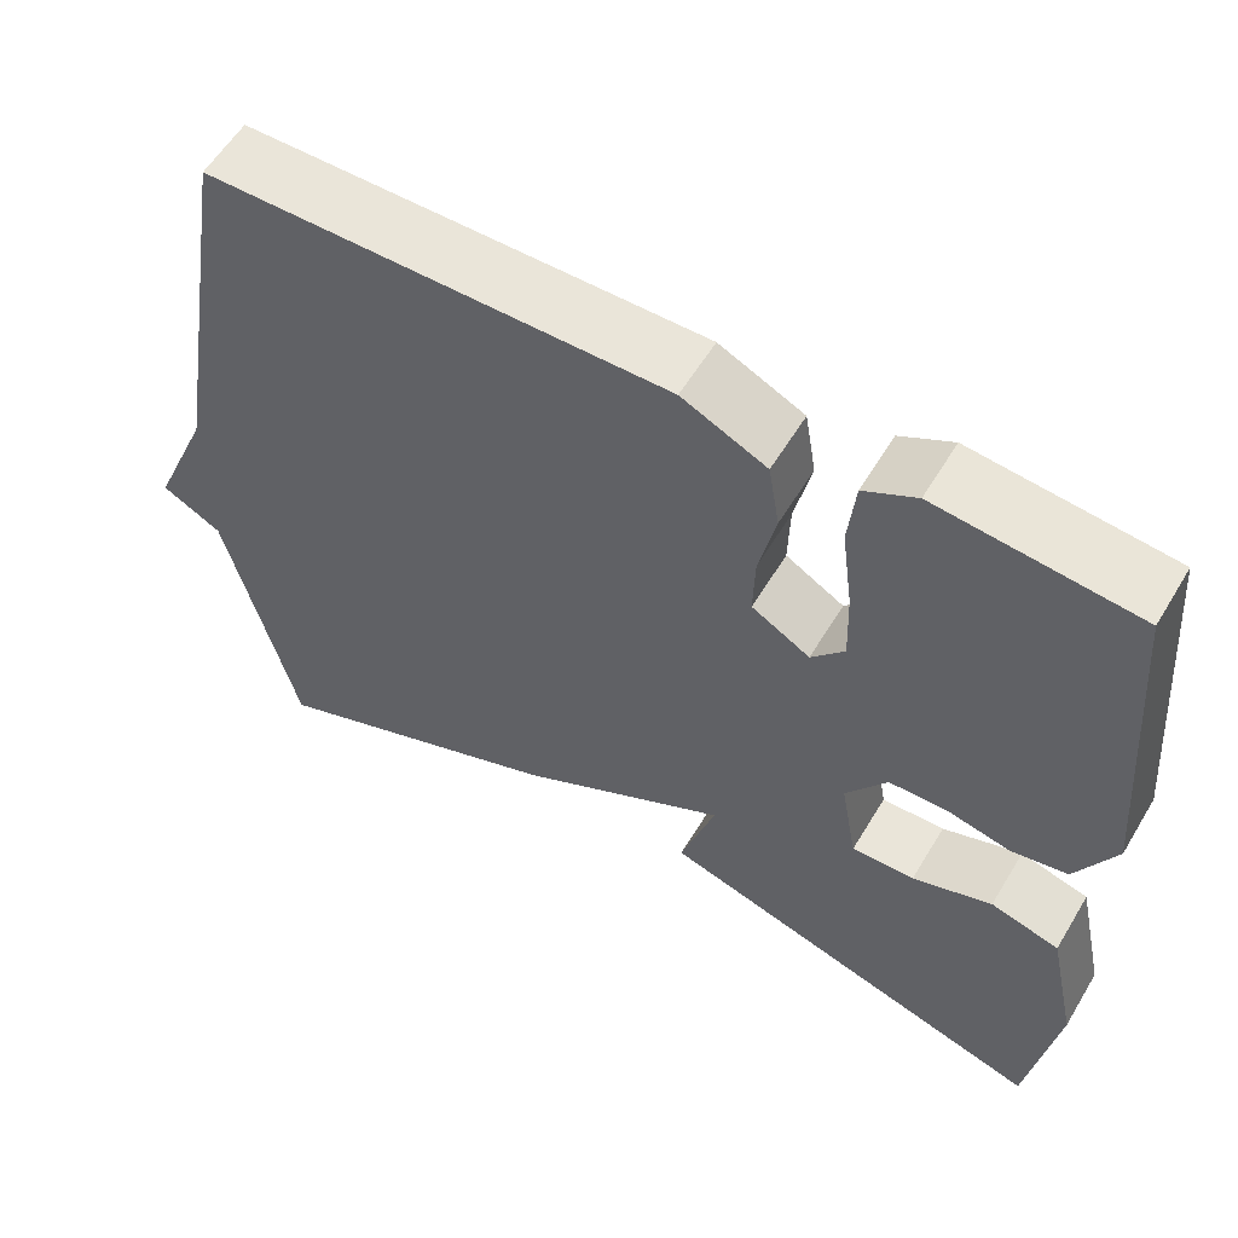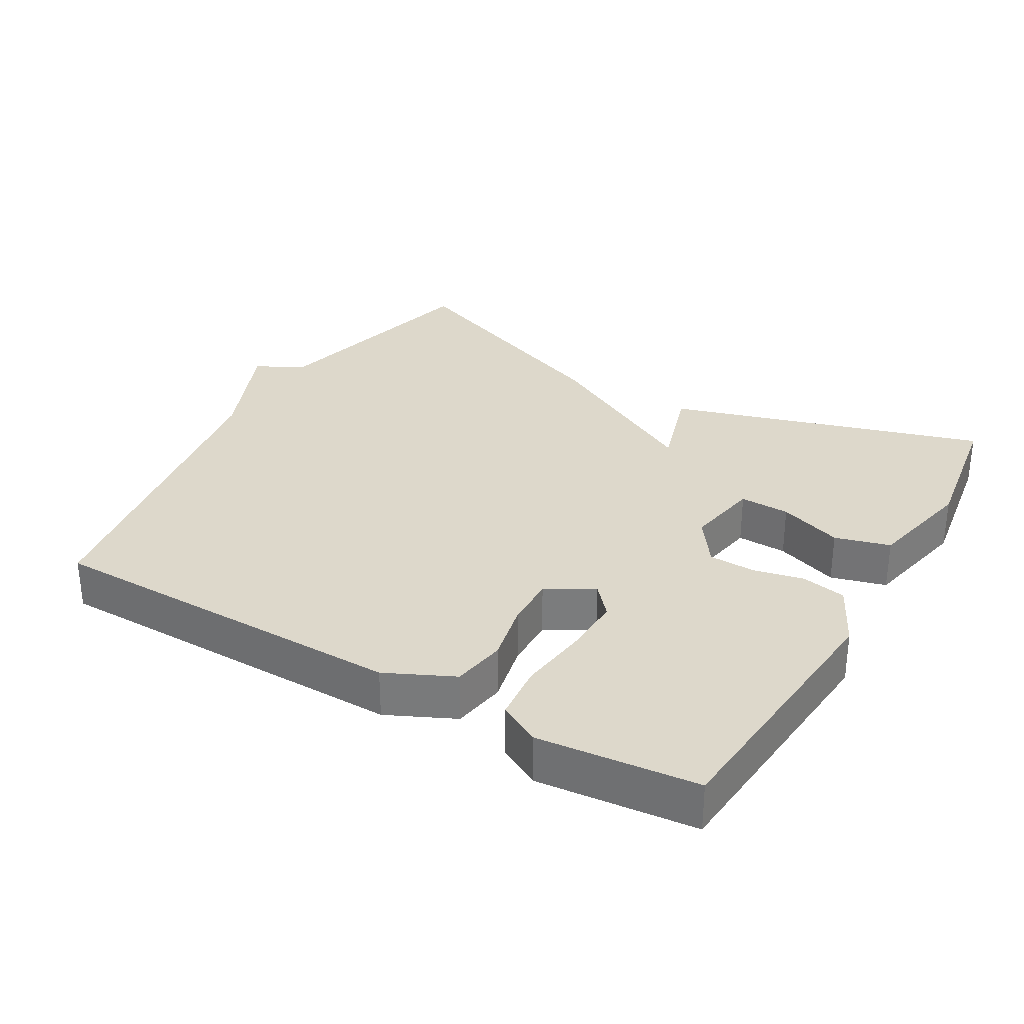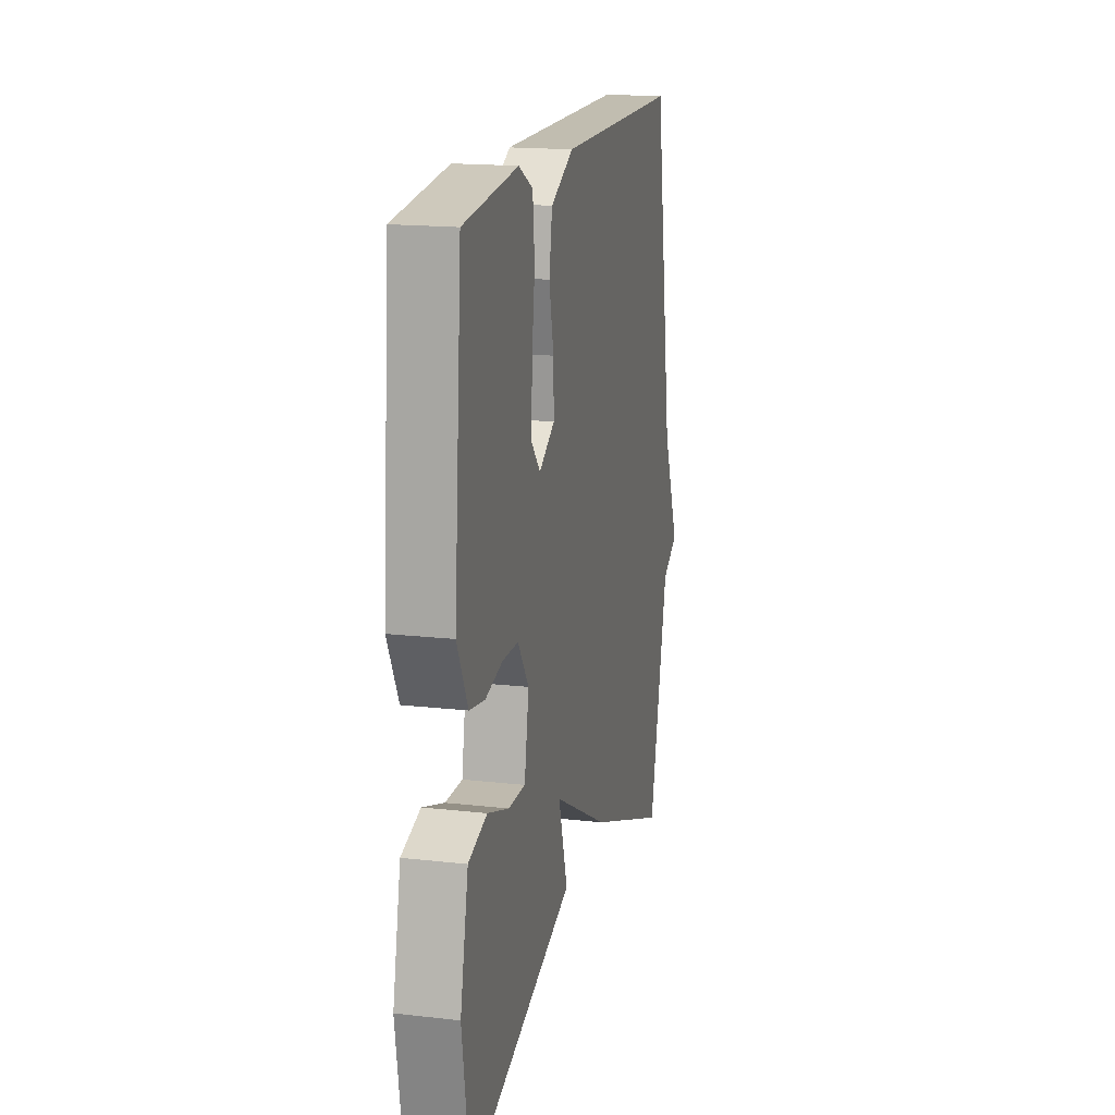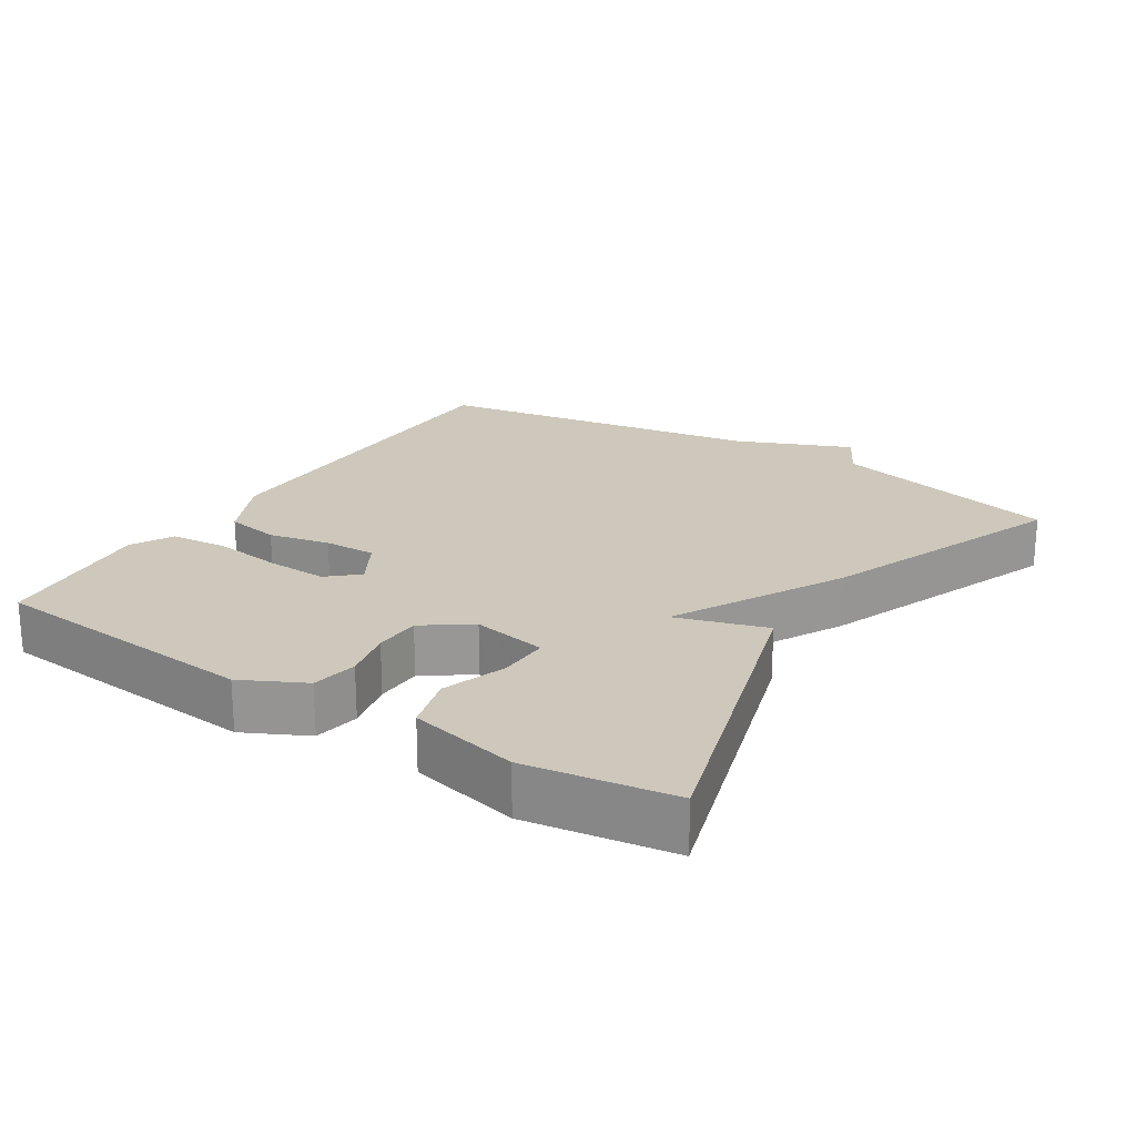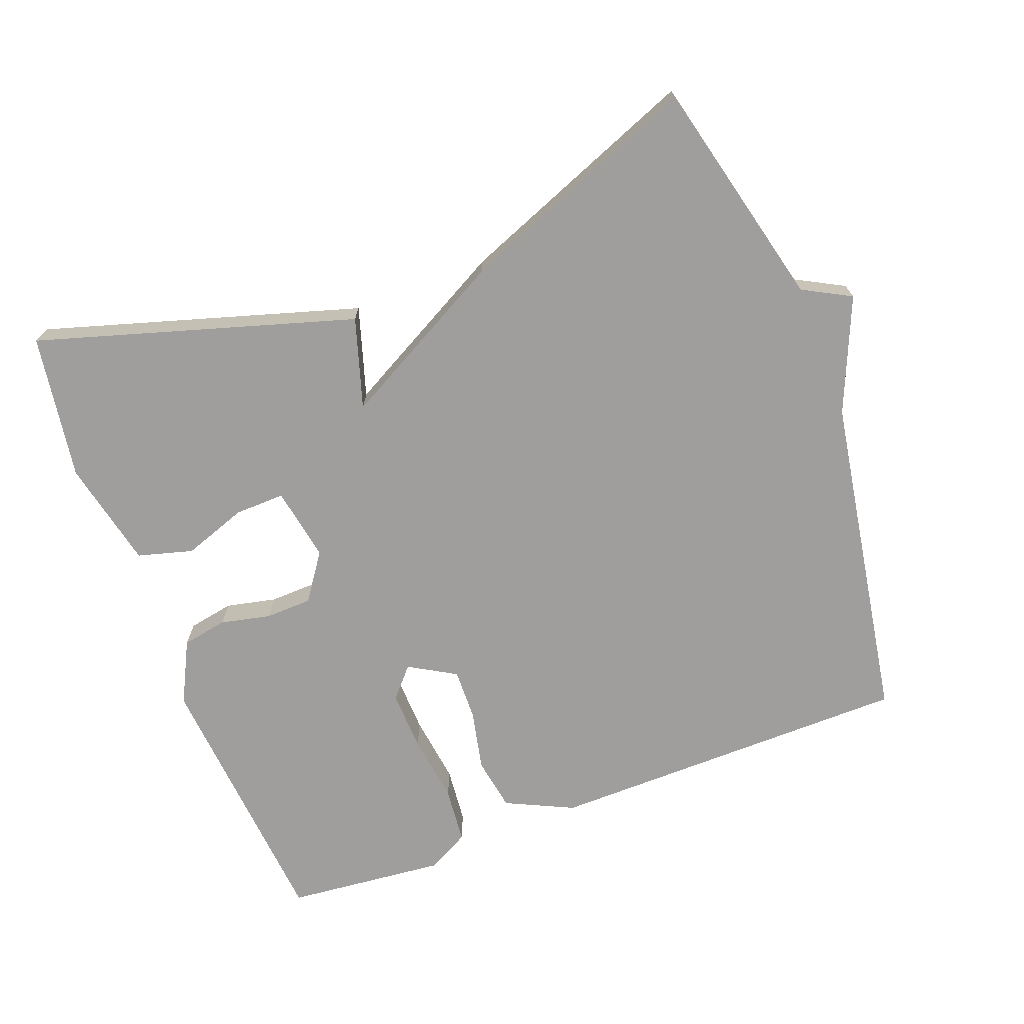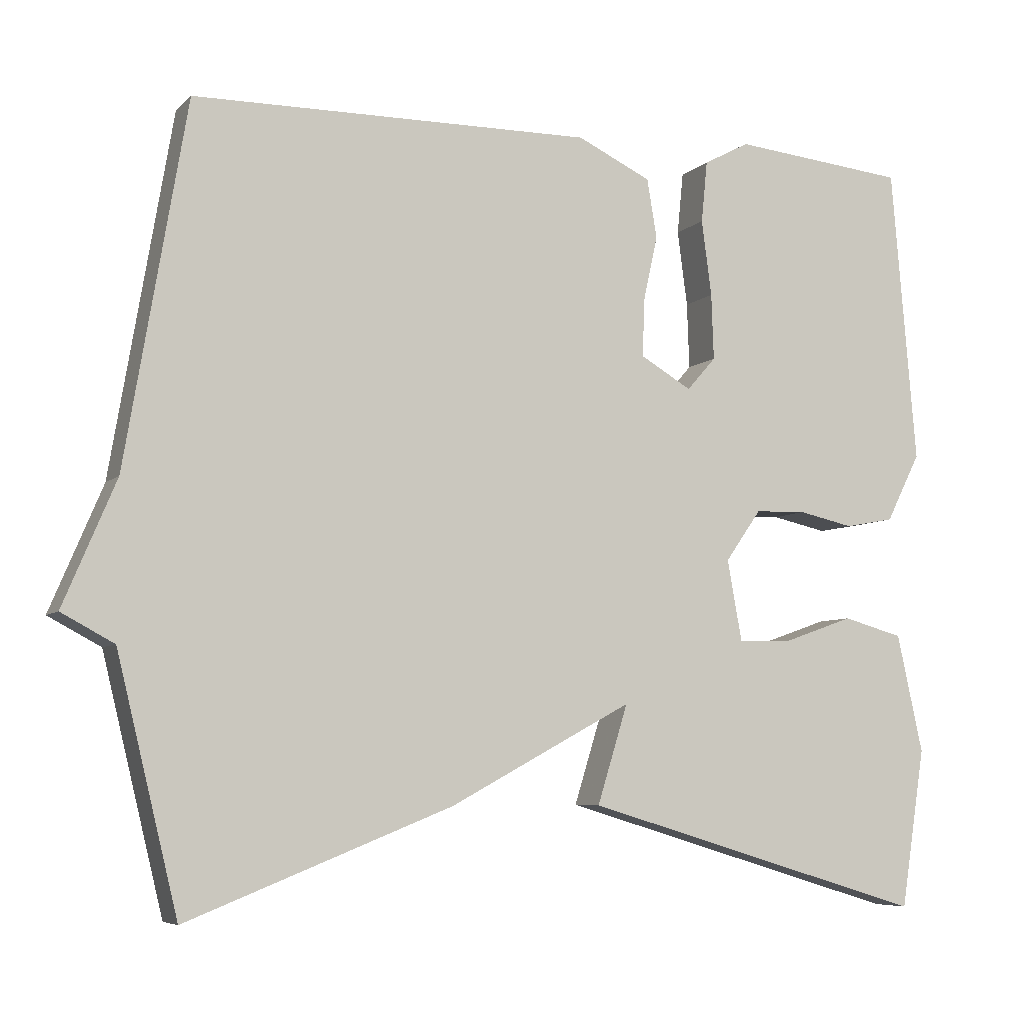
<metadata>
{"format":"obj","ext":"obj","renderer":"f3d","projection":"perspective","resolution":1024,"background":"white","views":[{"elev":57.7,"azim":30.8,"up":"+Z"},{"elev":31.3,"azim":30.2,"up":"+Y"},{"elev":17.2,"azim":102.8,"up":"+Z"},{"elev":21.9,"azim":122.6,"up":"+Y"},{"elev":-70.9,"azim":-159.2,"up":"+Y"},{"elev":-6.4,"azim":-23.3,"up":"+Z"}]}
</metadata>
<code>
v 0.5 0.07 0.5
v 0.533 0.07 0.111
v 0.488 0.07 0.022
v 0.423 0.07 0.01
v 0.351 0.07 0.026
v 0.284 0.07 0.024
v 0.237 0.07 -0.043
v 0.256 0.07 -0.149
v 0.328 0.07 -0.147
v 0.419 0.07 -0.115
v 0.498 0.07 -0.137
v 0.532 0.07 -0.292
v 0.5 0.07 -0.5
v 0.047 0.07 -0.363
v 0.087 0.07 -0.234
v -0.153 0.07 -0.363
v -0.5 0.07 -0.5
v -0.58 0.07 -0.172
v -0.649 0.07 -0.135
v -0.58 0.07 0.028
v -0.5 0.07 0.5
v 0.025 0.07 0.505
v 0.122 0.07 0.459
v 0.135 0.07 0.382
v 0.116 0.07 0.295
v 0.114 0.07 0.221
v 0.181 0.07 0.182
v 0.219 0.07 0.225
v 0.216 0.07 0.311
v 0.203 0.07 0.41
v 0.211 0.07 0.491
v 0.271 0.07 0.523
v 0.5 0 0.5
v 0.533 0 0.111
v 0.488 0 0.022
v 0.423 0 0.01
v 0.351 0 0.026
v 0.284 0 0.024
v 0.237 0 -0.043
v 0.256 0 -0.149
v 0.328 0 -0.147
v 0.419 0 -0.115
v 0.498 0 -0.137
v 0.532 0 -0.292
v 0.5 0 -0.5
v 0.047 0 -0.363
v 0.087 0 -0.234
v -0.153 0 -0.363
v -0.5 0 -0.5
v -0.58 0 -0.172
v -0.649 0 -0.135
v -0.58 0 0.028
v -0.5 0 0.5
v 0.025 0 0.505
v 0.122 0 0.459
v 0.135 0 0.382
v 0.116 0 0.295
v 0.114 0 0.221
v 0.181 0 0.182
v 0.219 0 0.225
v 0.216 0 0.311
v 0.203 0 0.41
v 0.211 0 0.491
v 0.271 0 0.523
f 3 4 5
f 2 3 5
f 1 2 5
f 32 1 5
f 31 32 5
f 30 31 5
f 29 30 5
f 28 29 5 6
f 27 28 6 7
f 26 27 7 8
f 23 24 25
f 22 23 25
f 21 22 25
f 20 21 25
f 20 25 26
f 19 20 26
f 18 19 26
f 17 18 26
f 16 17 26
f 15 16 26
f 13 14 15
f 12 13 15
f 11 12 15
f 10 11 15
f 9 10 15
f 8 9 15
f 8 15 26
f 37 36 35
f 37 35 34
f 37 34 33
f 37 33 64
f 37 64 63
f 37 63 62
f 37 62 61
f 38 37 61 60
f 39 38 60 59
f 40 39 59 58
f 57 56 55
f 57 55 54
f 57 54 53
f 57 53 52
f 58 57 52
f 58 52 51
f 58 51 50
f 58 50 49
f 58 49 48
f 58 48 47
f 47 46 45
f 47 45 44
f 47 44 43
f 47 43 42
f 47 42 41
f 47 41 40
f 58 47 40
f 1 33 34 2
f 2 34 35 3
f 3 35 36 4
f 4 36 37 5
f 5 37 38 6
f 6 38 39 7
f 7 39 40 8
f 8 40 41 9
f 9 41 42 10
f 10 42 43 11
f 11 43 44 12
f 12 44 45 13
f 13 45 46 14
f 14 46 47 15
f 15 47 48 16
f 16 48 49 17
f 17 49 50 18
f 18 50 51 19
f 19 51 52 20
f 20 52 53 21
f 21 53 54 22
f 22 54 55 23
f 23 55 56 24
f 24 56 57 25
f 25 57 58 26
f 26 58 59 27
f 27 59 60 28
f 28 60 61 29
f 29 61 62 30
f 30 62 63 31
f 31 63 64 32
f 32 64 33 1

</code>
